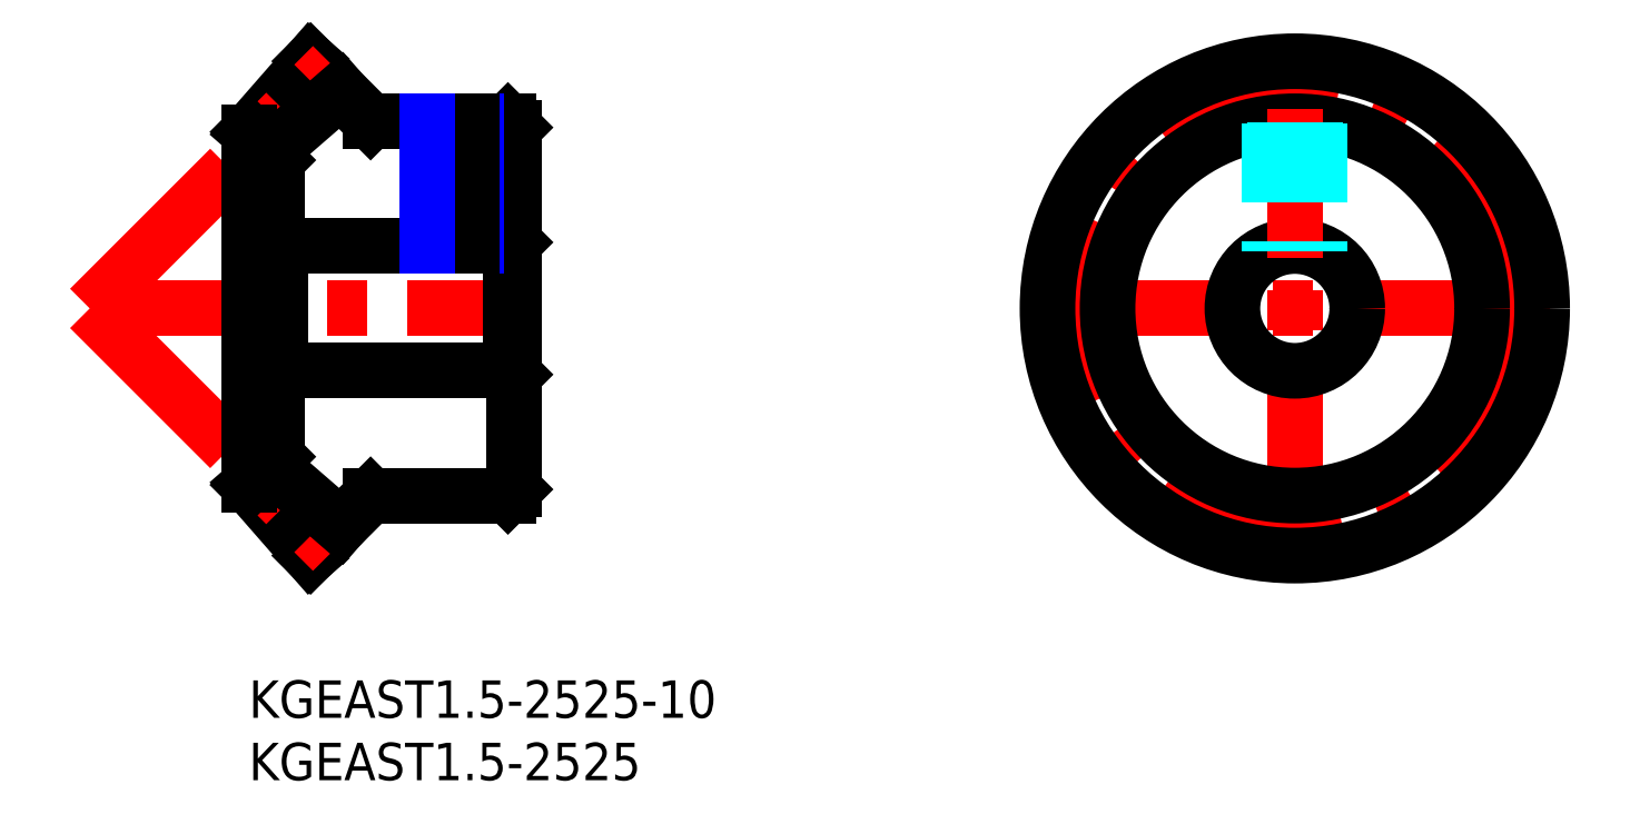
<metadata>
{"format":"dxf","ext":"dxf","renderer":"ezdxf+matplotlib","layout":"modelspace","background":"white","min_lineweight":24,"dpi":150}
</metadata>
<code>
0
SECTION
2
ENTITIES
0
INSERT
8
MSM_CONTINUOUS
2
*U24
10
0
20
0
30
0
0
INSERT
8
MSM_CONTINUOUS
2
*U25
10
0
20
0
30
0
0
LINE
8
MSM_CENTER
10
-12.74
20
29.81
30
0
11
22.26
21
29.81
31
0
0
LINE
8
MSM_CONTINUOUS
10
0
20
43.96
30
0
11
4.949
21
49.62
31
0
0
LINE
8
MSM_CONTINUOUS
10
0
20
15.66
30
0
11
4.949
21
10
31
0
0
LINE
8
MSM_CONTINUOUS
10
4.949
20
49.62
30
0
11
4.951
21
49.62
31
0
0
LINE
8
MSM_CONTINUOUS
10
4.949
20
10
30
0
11
4.951
21
10
31
0
0
LINE
8
MSM_CONTINUOUS
10
4.951
20
49.62
30
0
11
9.76
21
44.81
31
0
0
LINE
8
MSM_CONTINUOUS
10
4.951
20
10
30
0
11
9.76
21
14.81
31
0
0
LINE
8
MSM_CENTER
10
-12.74
20
29.81
30
0
11
6.717
21
49.27
31
0
0
LINE
8
MSM_CENTER
10
-12.74
20
29.81
30
0
11
6.717
21
10.35
31
0
0
LINE
8
MSM_CONTINUOUS
10
1.658
20
42.31
30
0
11
7.336
21
47.23
31
0
0
LINE
8
MSM_CONTINUOUS
10
1.658
20
17.31
30
0
11
7.336
21
12.39
31
0
0
LINE
8
MSM_CONTINUOUS
10
0
20
43.96
30
0
11
2.26
21
41.7
31
0
0
LINE
8
MSM_CONTINUOUS
10
0
20
15.66
30
0
11
2.26
21
17.92
31
0
0
LINE
8
MSM_CONTINUOUS
10
0
20
43.96
30
0
11
0
21
15.66
31
0
0
LINE
8
MSM_CONTINUOUS
10
2.26
20
41.7
30
0
11
2.26
21
17.92
31
0
0
LINE
8
MSM_CONTINUOUS
10
9.76
20
44.81
30
0
11
20.76
21
44.81
31
0
0
LINE
8
MSM_CONTINUOUS
10
9.76
20
14.81
30
0
11
20.76
21
14.81
31
0
0
LINE
8
MSM_CONTINUOUS
10
20.76
20
44.81
30
0
11
21.26
21
44.31
31
0
0
LINE
8
MSM_CONTINUOUS
10
20.76
20
14.81
30
0
11
21.26
21
15.31
31
0
0
LINE
8
MSM_CONTINUOUS
10
21.26
20
44.31
30
0
11
21.26
21
15.31
31
0
0
LINE
8
MSM_CONTINUOUS
10
2.56
20
24.81
30
0
11
2.56
21
34.81
31
0
0
LINE
8
MSM_CONTINUOUS
10
2.56
20
24.81
30
0
11
2.26
21
24.51
31
0
0
LINE
8
MSM_CONTINUOUS
10
2.56
20
34.81
30
0
11
2.26
21
35.11
31
0
0
LINE
8
MSM_CONTINUOUS
10
2.56
20
24.81
30
0
11
20.96
21
24.81
31
0
0
LINE
8
MSM_CONTINUOUS
10
2.56
20
34.81
30
0
11
20.96
21
34.81
31
0
0
LINE
8
MSM_CONTINUOUS
10
20.96
20
24.81
30
0
11
20.96
21
34.81
31
0
0
LINE
8
MSM_CONTINUOUS
10
20.96
20
24.81
30
0
11
21.26
21
24.51
31
0
0
LINE
8
MSM_CONTINUOUS
10
20.96
20
34.81
30
0
11
21.26
21
35.11
31
0
0
LINE
8
MSM_CENTER
10
62.98
20
29.81
30
0
11
104.6
21
29.81
31
0
0
LINE
8
MSM_CENTER
10
83.79
20
9
30
0
11
83.79
21
50.62
31
0
0
CIRCLE
8
MSM_CENTER
10
83.79
20
29.81
30
0
40
18.75
0
CIRCLE
8
MSM_CONTINUOUS
10
83.79
20
29.81
30
0
40
19.81
0
CIRCLE
8
MSM_CONTINUOUS
10
83.79
20
29.81
30
0
40
15
0
CIRCLE
8
MSM_CONTINUOUS
10
83.79
20
29.81
30
0
40
5
0
LINE
8
MSM_CENTER
10
16.26
20
45.81
30
0
11
16.26
21
33.81
31
0
0
LINE
8
MSM_NARROW
10
18.26
20
44.81
30
0
11
18.26
21
34.81
31
0
0
LINE
8
MSM_CONTINUOUS
10
17.88
20
44.81
30
0
11
17.88
21
34.81
31
0
0
LINE
8
MSM_CONTINUOUS
10
14.64
20
44.81
30
0
11
14.64
21
34.81
31
0
0
LINE
8
MSM_NARROW
10
14.26
20
44.81
30
0
11
14.26
21
34.81
31
0
0
LINE
8
MSM_CENTER
10
83.79
20
45.81
30
0
11
83.79
21
33.81
31
0
0
LINE
8
MSM_DASHED
10
85.79
20
44.68
30
0
11
85.79
21
34.39
31
0
0
LINE
8
MSM_DASHED
10
85.41
20
44.72
30
0
11
85.41
21
34.54
31
0
0
LINE
8
MSM_DASHED
10
82.17
20
44.72
30
0
11
82.17
21
34.54
31
0
0
LINE
8
MSM_DASHED
10
81.79
20
44.68
30
0
11
81.79
21
34.39
31
0
0
ENDSEC
0
EOF

</code>
